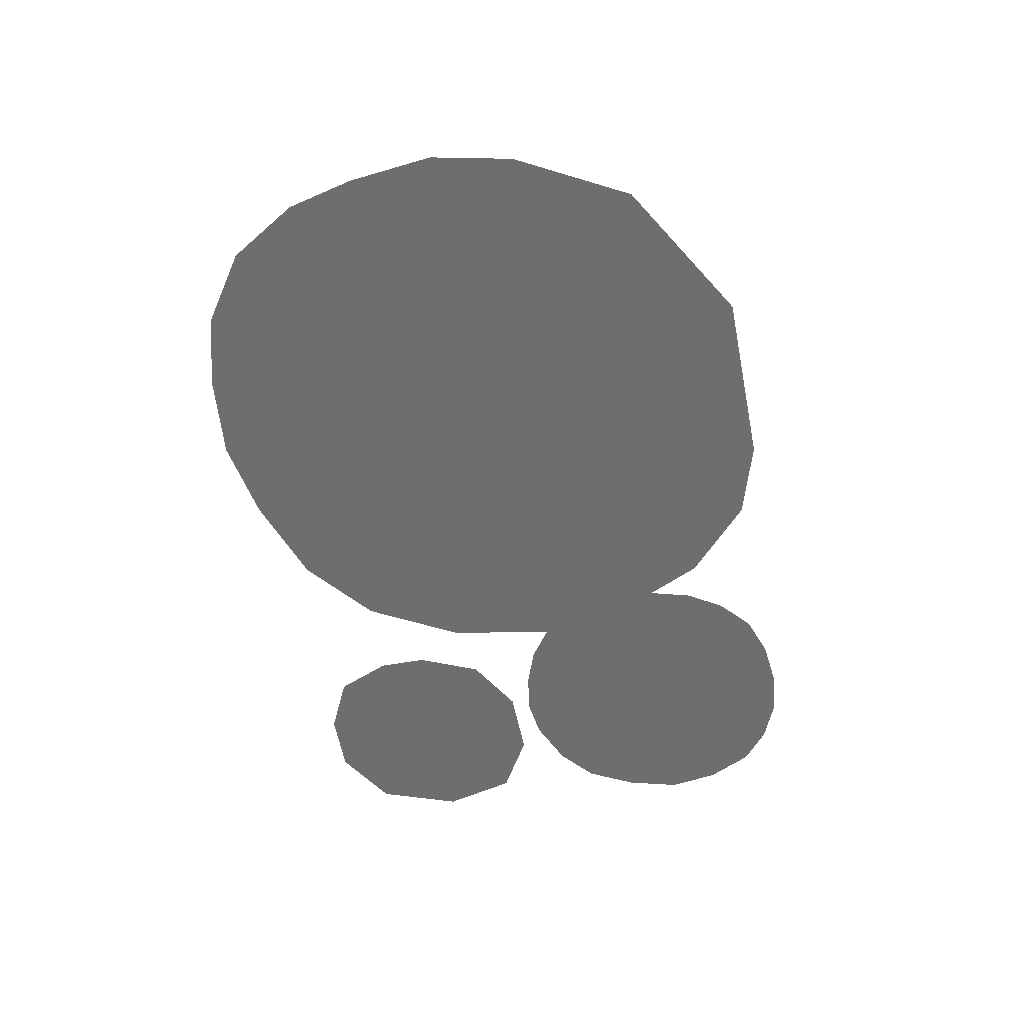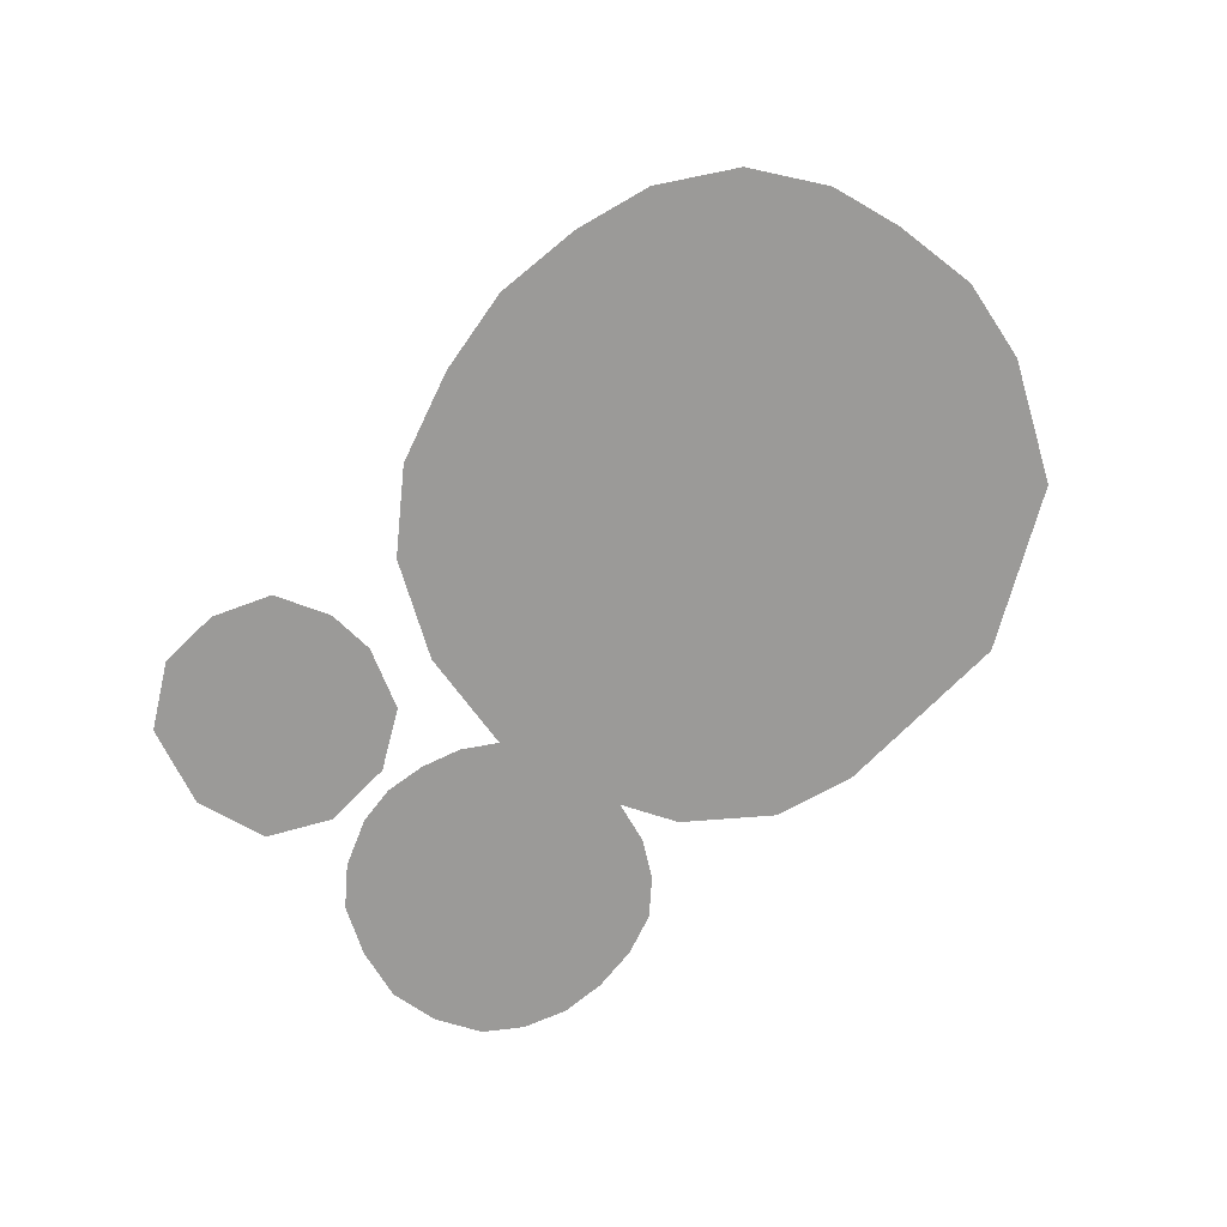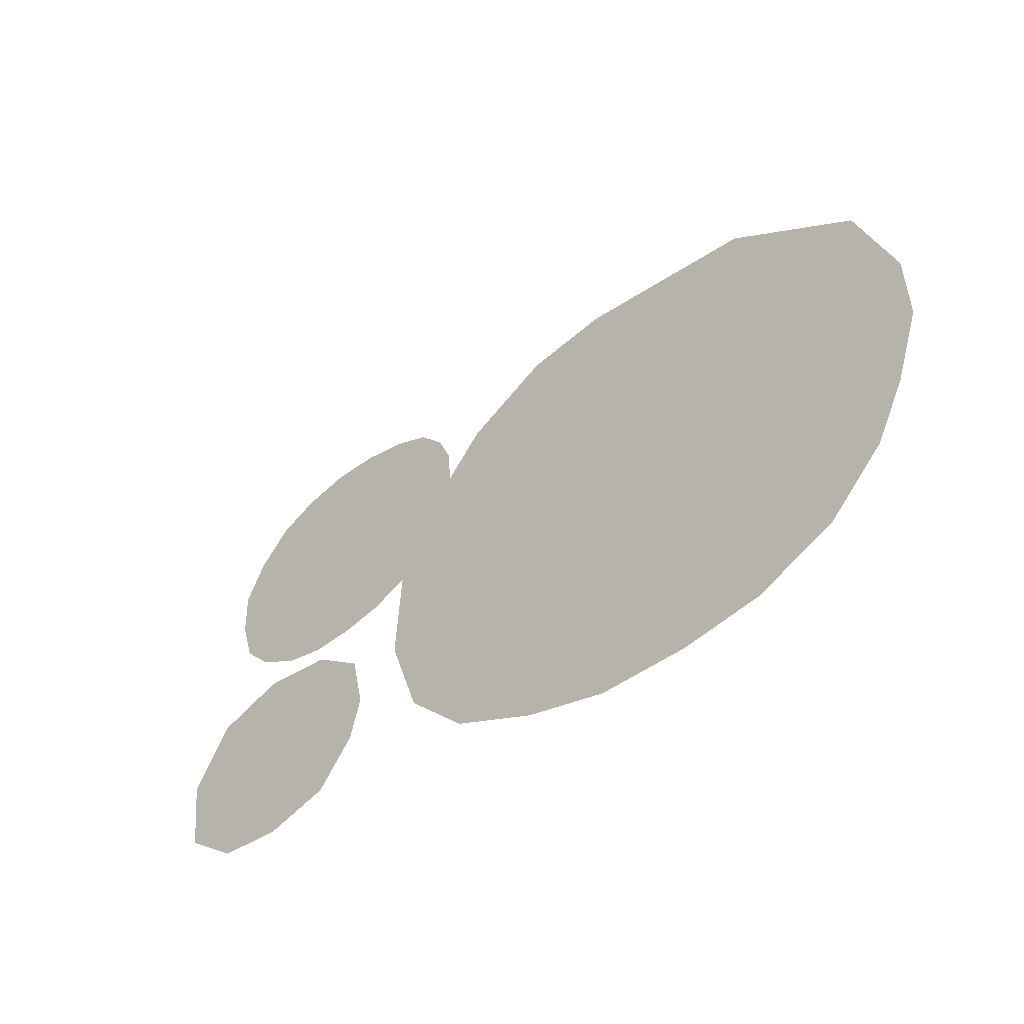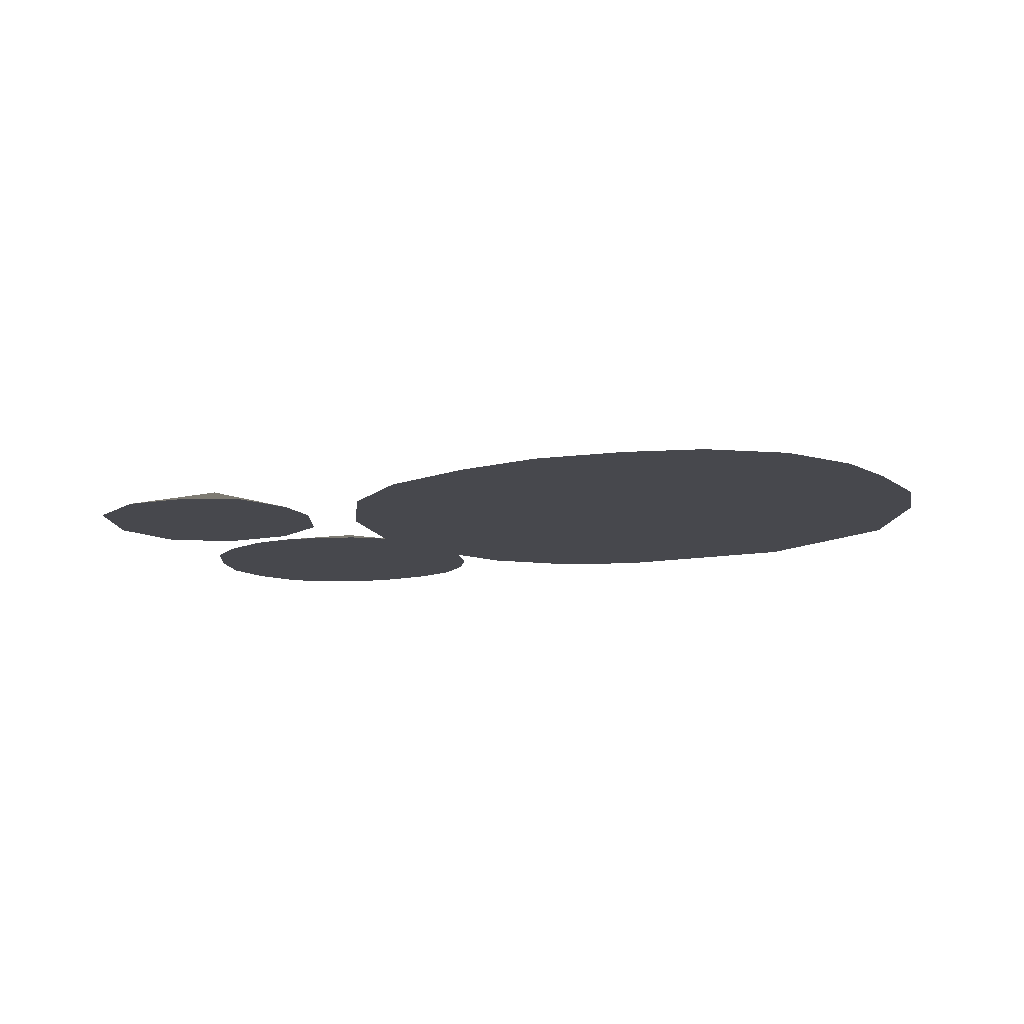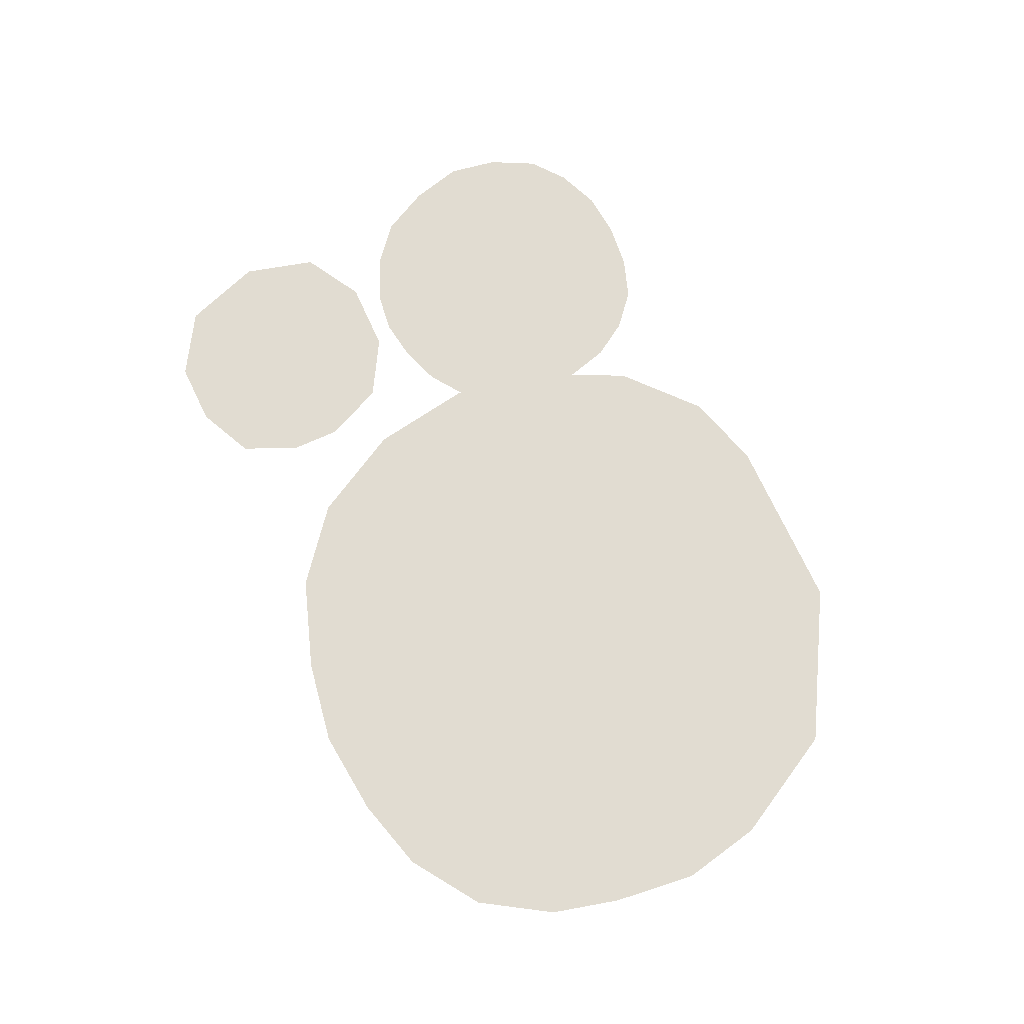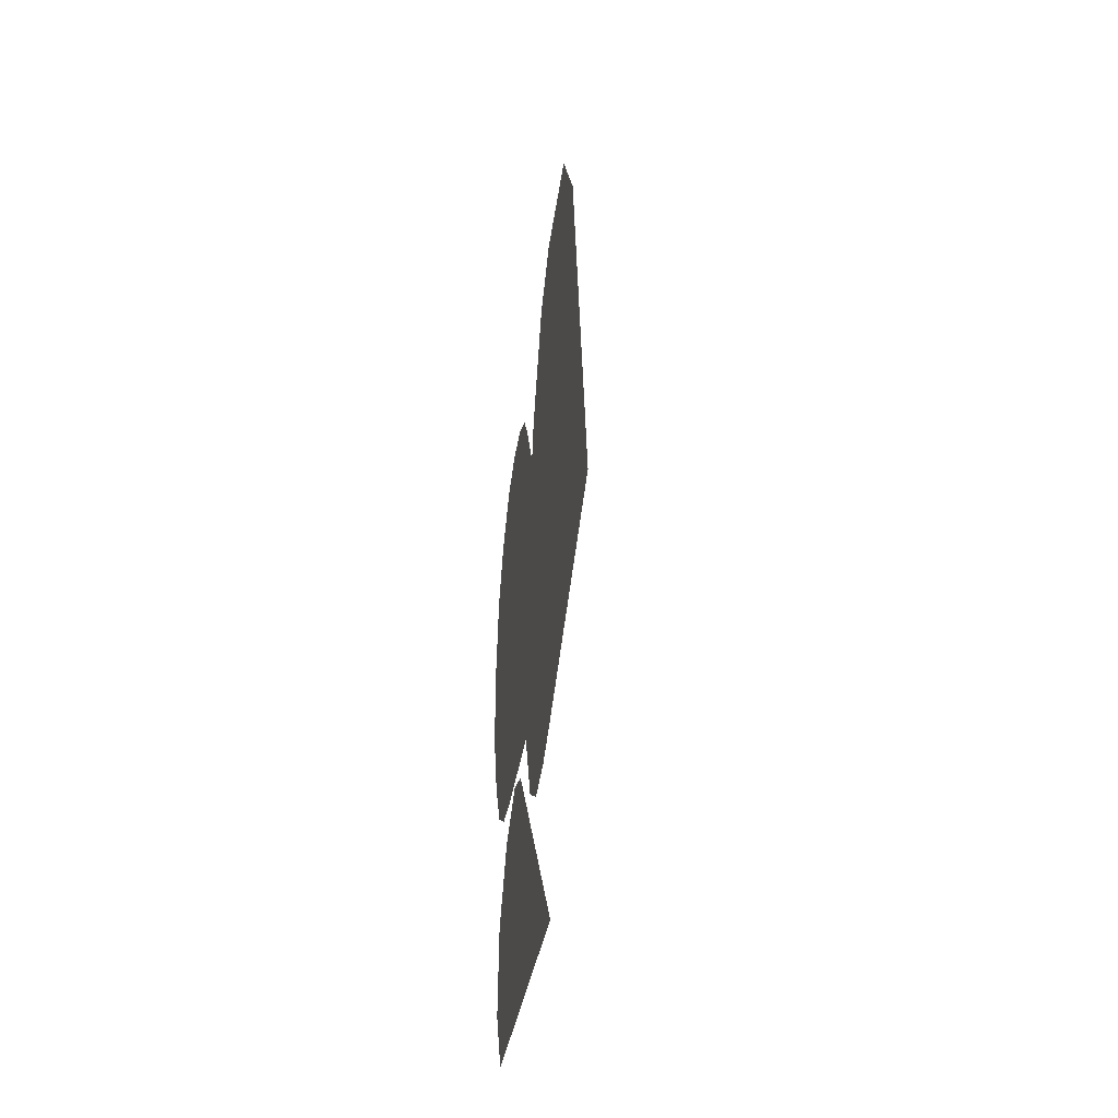
<metadata>
{"format":"obj","ext":"obj","renderer":"f3d","projection":"perspective","resolution":1024,"background":"white","views":[{"elev":-54.2,"azim":-91.5,"up":"+Y"},{"elev":-69.3,"azim":-146.7,"up":"+Y"},{"elev":-53.6,"azim":-138.6,"up":"+Z"},{"elev":-11.8,"azim":-168.5,"up":"+Y"},{"elev":69.2,"azim":-127.0,"up":"+Y"},{"elev":44.2,"azim":94.1,"up":"+Z"}]}
</metadata>
<code>
g obj_snowmass_4
v -0.2549 0.03361 -0.1768
v 0.06142 0.002074 -0.09863
v 0.02192 0.002074 -0.006251
v -0.03622 0.002074 0.06687
v 0.06637 0.002074 -0.2033
v -0.1196 0.002074 0.1127
v 0.03607 0.002074 -0.303
v -0.2009 0.002074 0.1181
v -0.02242 0.002074 -0.3749
v -0.3777 0.002074 0.07774
v -0.1048 0.002074 -0.4248
v -0.5025 0.002074 -0.03502
v -0.1847 0.002074 -0.4568
v -0.5376 0.002074 -0.154
v -0.271 0.002074 -0.4667
v -0.537 0.002074 -0.2351
v -0.3471 0.002074 -0.4626
v -0.51 0.002074 -0.3137
v -0.4235 0.002074 -0.4322
v -0.4793 0.002074 -0.3752
v 0.1416 0.03361 0.02786
v 0.3043 0.002074 0.07059
v 0.2861 0.002074 0.1165
v 0.3018 0.002074 0.01688
v 0.2547 0.002074 0.1546
v 0.2875 0.002074 -0.03455
v 0.2166 0.002074 0.1731
v 0.2587 0.002074 -0.0716
v 0.1711 0.002074 0.1806
v 0.2163 0.002074 -0.1018
v 0.1257 0.002074 0.1751
v 0.1792 0.002074 -0.1148
v 0.08128 0.002074 0.1602
v 0.138 0.002074 -0.1175
v 0.04359 0.002074 0.1371
v 0.09704 0.002074 -0.1125
v 0.01791 0.002074 0.1029
v 0.05932 0.002074 -0.0968
v 0.003459 0.002074 0.06394
v 0.03066 0.002074 -0.07309
v 0.0009637 0.002074 0.0208
v 0.01409 0.002074 -0.03862
v 0.2195 0.03361 -0.2391
v 0.3293 0.002074 -0.289
v 0.3404 0.002074 -0.2054
v 0.2761 0.002074 -0.339
v 0.3067 0.002074 -0.1396
v 0.2136 0.002074 -0.3513
v 0.2414 0.002074 -0.1193
v 0.1531 0.002074 -0.3376
v 0.1713 0.002074 -0.1353
v 0.1188 0.002074 -0.2906
v 0.1218 0.002074 -0.18
v 0.1085 0.002074 -0.2442
g obj_snowmass_4_0
f 3 2 1
f 4 3 1
f 2 5 1
f 6 4 1
f 7 1 5
f 8 6 1
f 7 9 1
f 8 1 10
f 9 11 1
f 1 12 10
f 11 13 1
f 1 14 12
f 13 15 1
f 14 1 16
f 15 17 1
f 18 16 1
f 17 19 1
f 18 1 20
f 19 20 1
f 23 22 21
f 22 24 21
f 25 23 21
f 26 21 24
f 27 25 21
f 26 28 21
f 29 27 21
f 28 30 21
f 29 21 31
f 30 32 21
f 31 21 33
f 32 34 21
f 35 33 21
f 34 36 21
f 37 35 21
f 36 38 21
f 39 37 21
f 38 40 21
f 41 39 21
f 42 21 40
f 42 41 21
f 45 44 43
f 43 44 46
f 43 47 45
f 43 46 48
f 49 47 43
f 48 50 43
f 43 51 49
f 50 52 43
f 43 53 51
f 52 54 43
f 54 53 43

</code>
